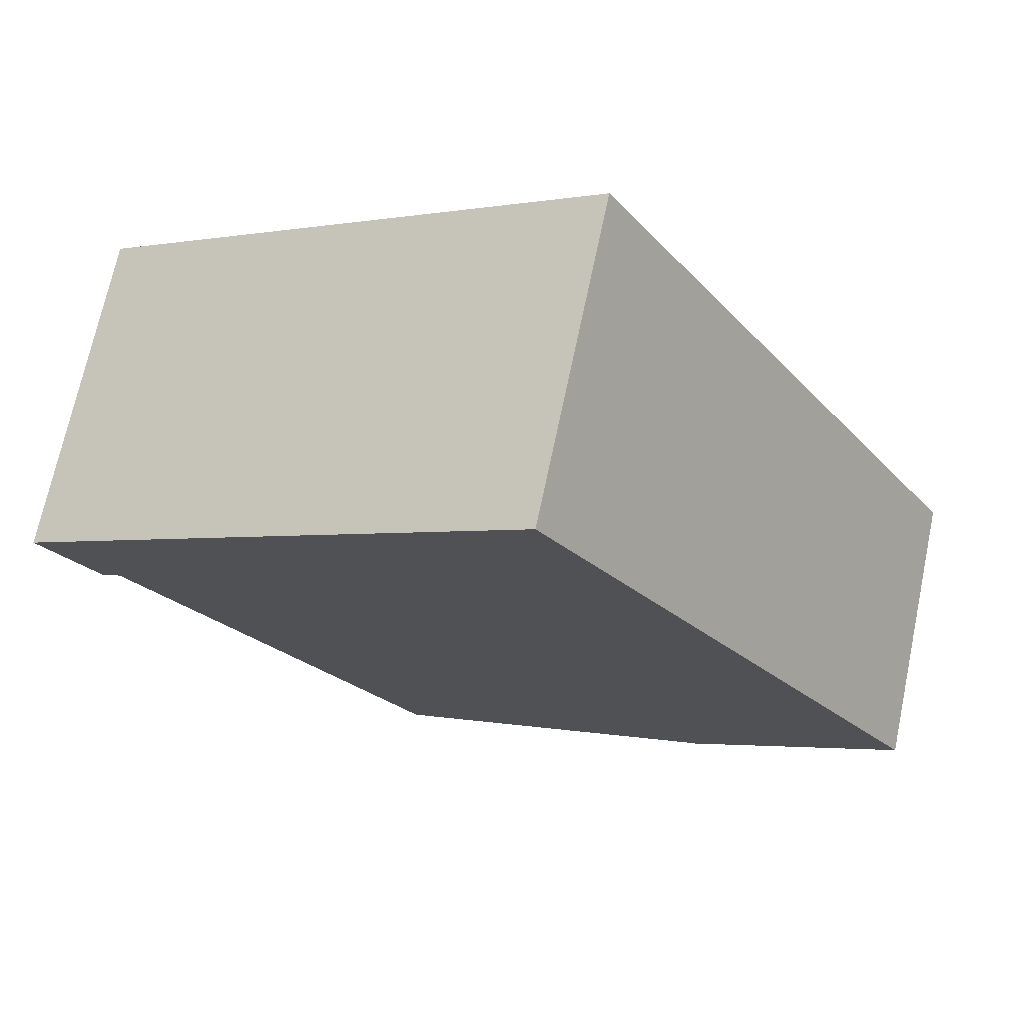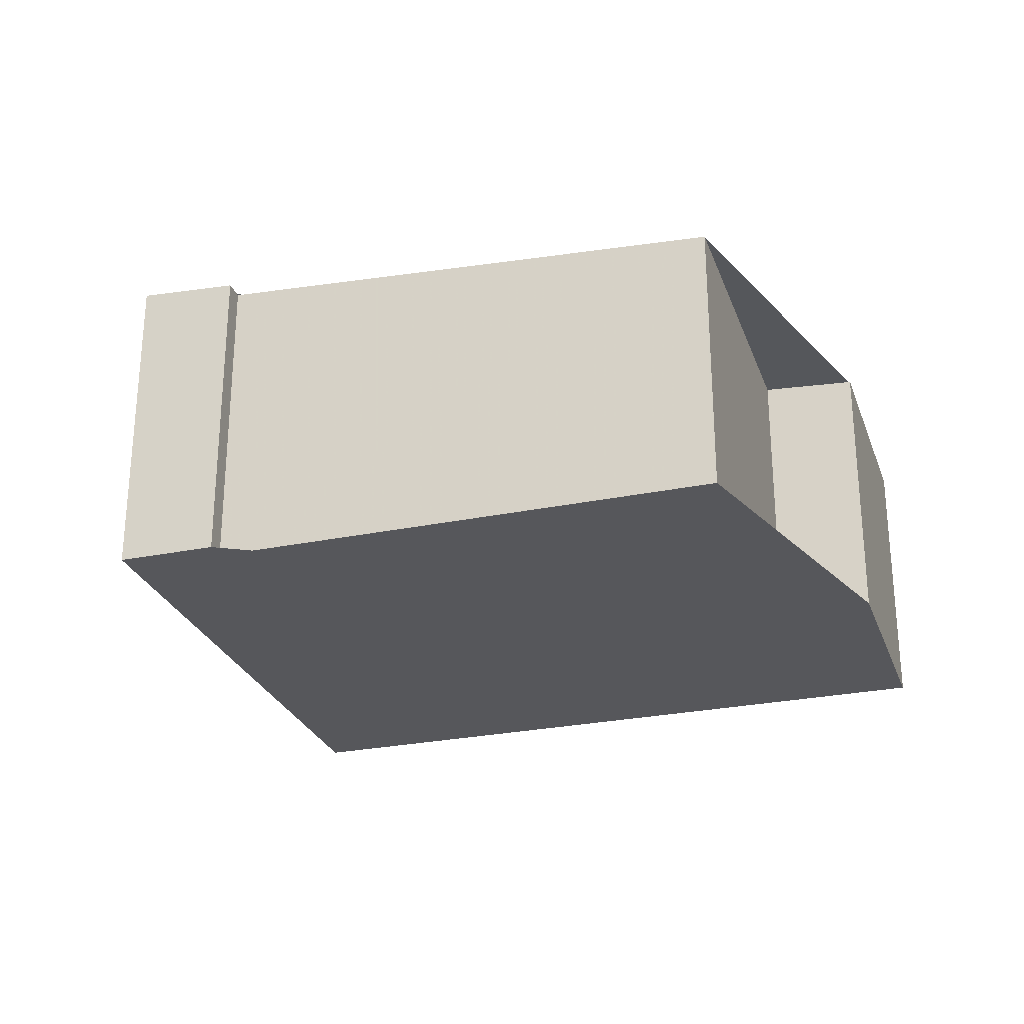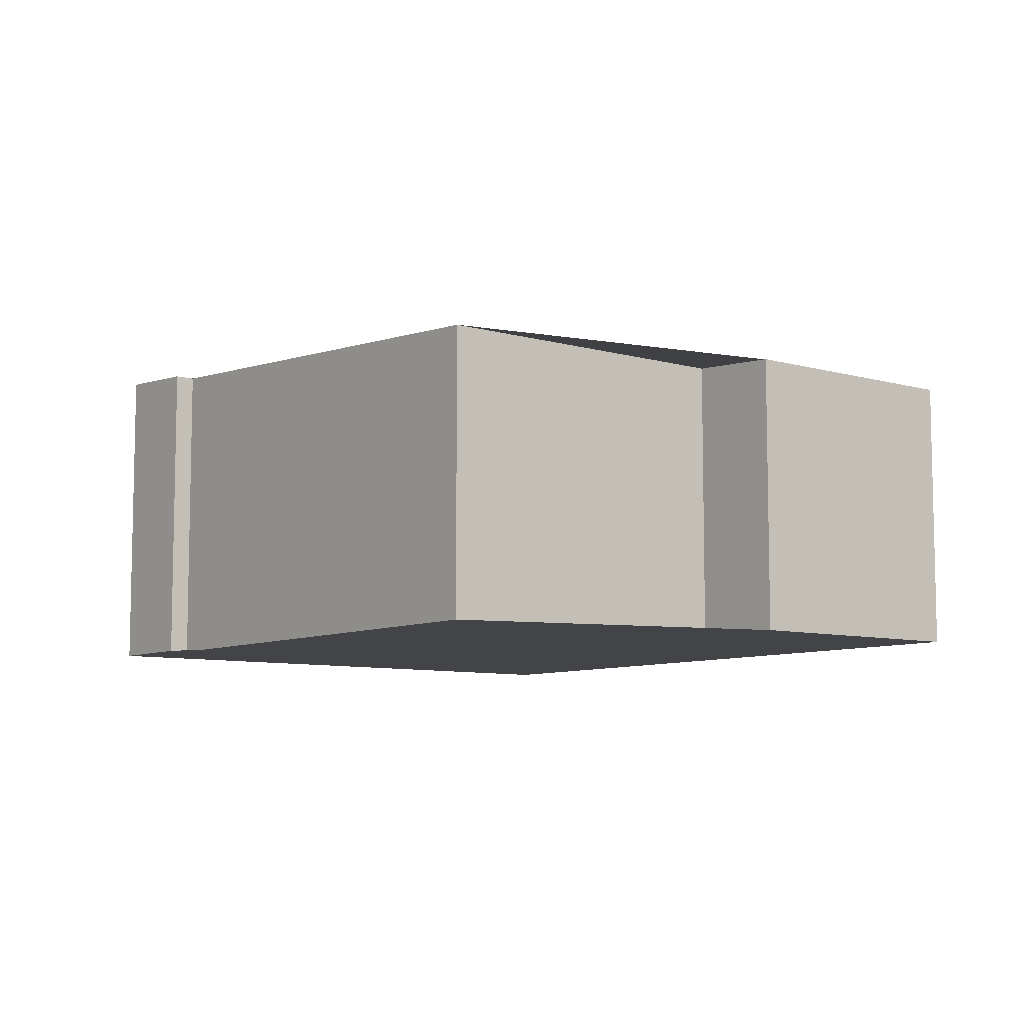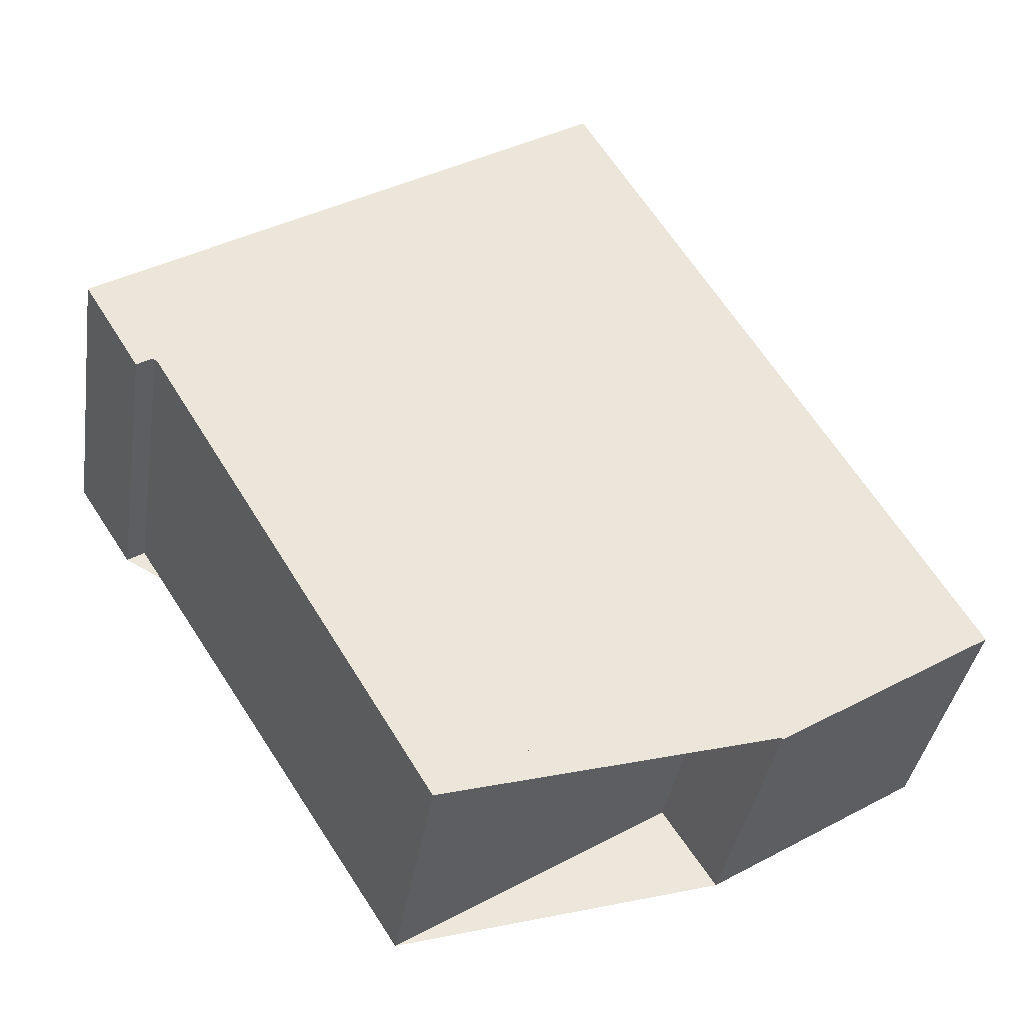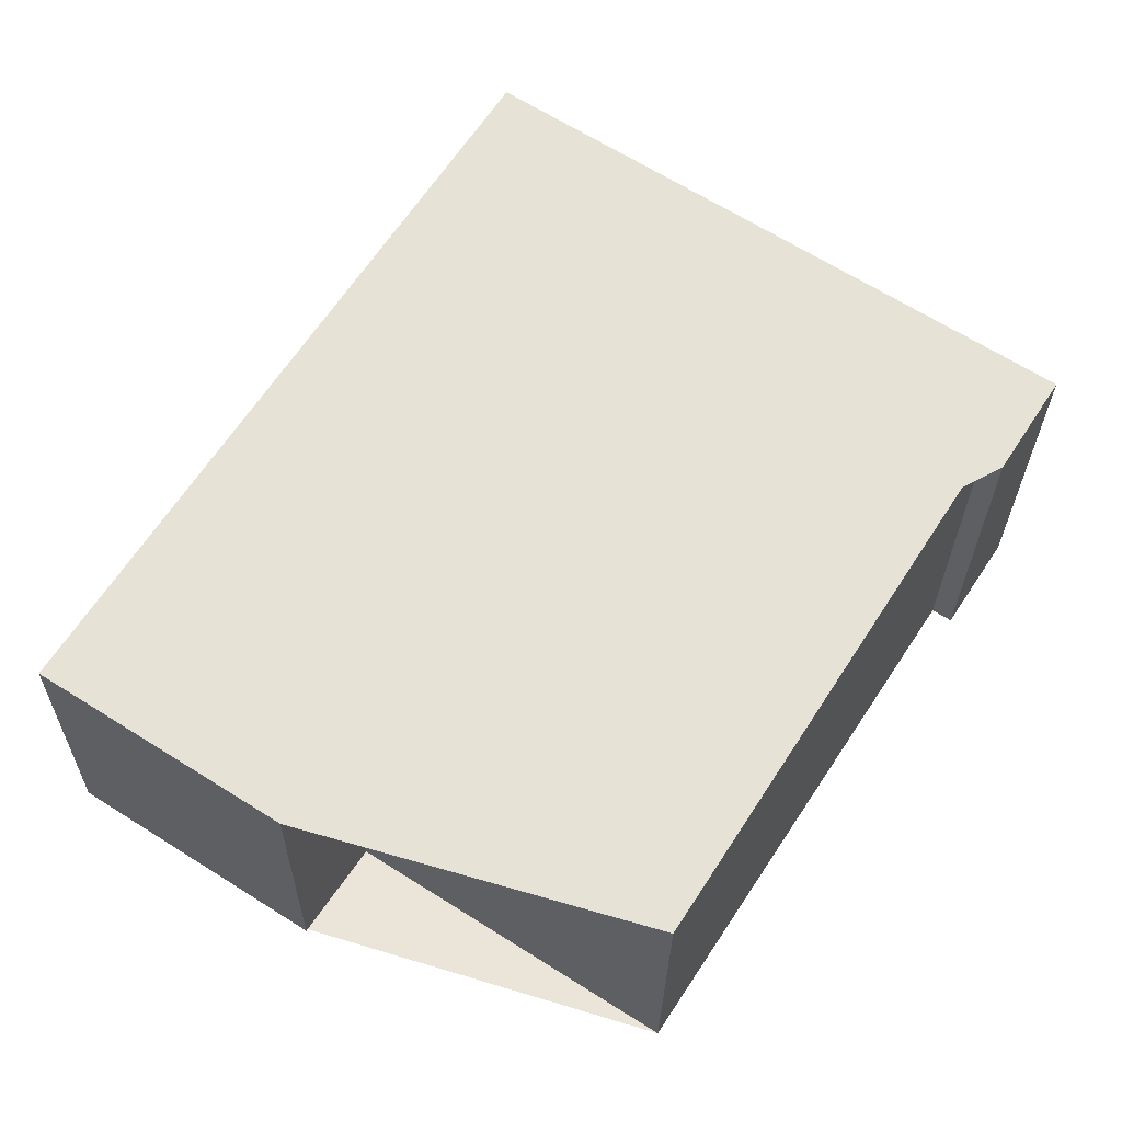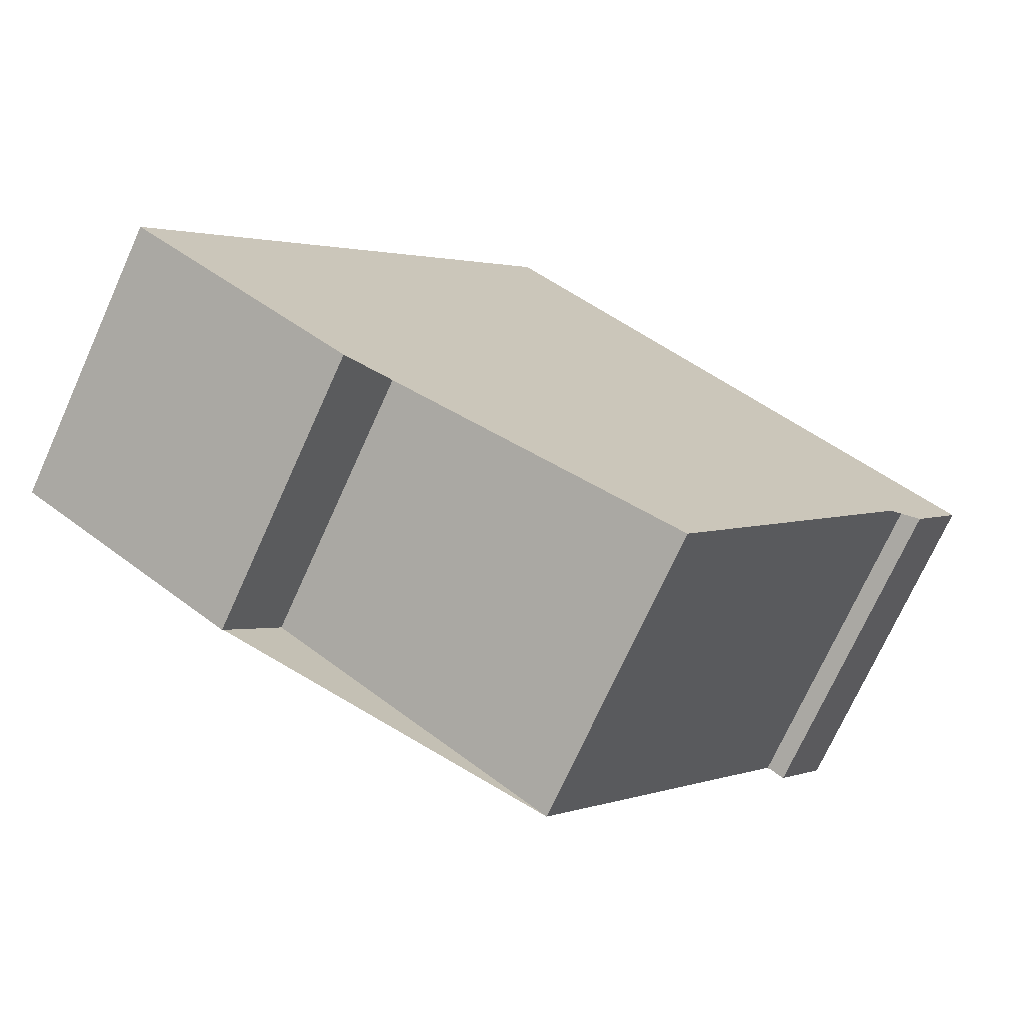
<metadata>
{"format":"obj","ext":"obj","renderer":"f3d","projection":"perspective","resolution":1024,"background":"white","views":[{"elev":70.1,"azim":11.9,"up":"+Y"},{"elev":-27.2,"azim":-39.7,"up":"+Z"},{"elev":-8.0,"azim":-4.9,"up":"+Z"},{"elev":-37.6,"azim":-8.8,"up":"+Y"},{"elev":-26.4,"azim":179.4,"up":"+Y"},{"elev":-72.6,"azim":155.7,"up":"+Y"}]}
</metadata>
<code>
v -639.9 -1670 3.15
v -642.3 -1671 3.169
v -642.9 -1671 3.236
v -646 -1673 3.261
v -649.2 -1668 3.631
v -649.4 -1668 3.632
v -650 -1667 3.704
v -644.4 -1663 3.659
v -649.2 -1668 3.631
v -649.9 -1667 3.703
v -649.9 -1667 3.701
v -650 -1667 3.702
v -644.4 -1663 3.658
v -646 -1673 3.262
v -640.5 -1669 3.219
v -639.9 -1670 3.151
v -642.3 -1671 3.17
v -640 -1670 3.151
v -640 -1670 3.15
v -640.6 -1669 3.219
v -642.3 -1671 3.169
v -642.3 -1671 3.17
v -642.9 -1671 3.238
v -644.4 -1663 3.659
v -644.4 -1663 3.658
v -646.7 -1665 3.676
v -646.7 -1665 3.678
v -640 -1670 3.15
v -639.9 -1670 3.15
v -639.9 -1670 0
v -640 -1670 0
v -642.3 -1671 3.17
v -642.3 -1671 3.169
v -642.3 -1671 -4.441e-16
v -642.3 -1671 0
v -646 -1673 3.261
v -642.9 -1671 3.236
v -642.9 -1671 0
v -646 -1673 0
v -646 -1673 3.262
v -646 -1673 3.261
v -646 -1673 0
v -646 -1673 -4.441e-16
v -649.2 -1668 3.631
v -649.2 -1668 3.631
v -649.2 -1668 0
v -649.2 -1668 0
v -650 -1667 3.702
v -649.4 -1668 3.632
v -649.4 -1668 0
v -650 -1667 0
v -649.9 -1667 3.703
v -650 -1667 3.704
v -650 -1667 0
v -649.9 -1667 0
v -644.4 -1663 3.658
v -644.4 -1663 3.659
v -644.4 -1663 -4.441e-16
v -644.4 -1663 0
v -649.4 -1668 3.632
v -649.2 -1668 3.631
v -649.2 -1668 0
v -649.4 -1668 0
v -646.7 -1665 3.678
v -649.9 -1667 3.703
v -649.9 -1667 0
v -646.7 -1665 0
v -650 -1667 3.704
v -650 -1667 3.702
v -650 -1667 0
v -650 -1667 0
v -640.5 -1669 3.219
v -644.4 -1663 3.658
v -644.4 -1663 0
v -640.5 -1669 0
v -649.2 -1668 3.631
v -646 -1673 3.262
v -646 -1673 -4.441e-16
v -649.2 -1668 0
v -639.9 -1670 3.151
v -640.5 -1669 3.219
v -640.5 -1669 0
v -639.9 -1670 0
v -639.9 -1670 3.15
v -639.9 -1670 3.151
v -639.9 -1670 0
v -639.9 -1670 0
v -642.9 -1671 3.236
v -642.3 -1671 3.17
v -642.3 -1671 0
v -642.9 -1671 0
v -642.3 -1671 3.169
v -640 -1670 3.15
v -640 -1670 0
v -642.3 -1671 0
v -642.3 -1671 3.169
v -642.3 -1671 3.169
v -642.3 -1671 0
v -642.3 -1671 -4.441e-16
v -644.4 -1663 3.659
v -644.4 -1663 3.659
v -644.4 -1663 -4.441e-16
v -644.4 -1663 -4.441e-16
v -644.4 -1663 3.659
v -646.7 -1665 3.678
v -646.7 -1665 0
v -644.4 -1663 -4.441e-16
v -639.9 -1670 0
v -642.3 -1671 0
v -642.9 -1671 0
v -646 -1673 0
v -649.2 -1668 0
v -649.4 -1668 0
v -650 -1667 0
v -644.4 -1663 0
f 27 24 25 26
f 12 7 10 11
f 11 9 6 12
f 23 20 18 22
f 26 25 20 23
f 22 18 19 21
f 18 16 1 19
f 20 15 16 18
f 21 2 17 22
f 22 17 3 4 14 23
f 24 8 13 25
f 25 13 15 20
f 26 11 10 27
f 23 14 5 9 11 26
f 29 30 31 28
f 33 34 35 32
f 37 38 39 36
f 41 42 43 40
f 45 46 47 44
f 49 50 51 48
f 53 54 55 52
f 57 58 59 56
f 61 62 63 60
f 65 66 67 64
f 69 70 71 68
f 73 74 75 72
f 77 78 79 76
f 81 82 83 80
f 85 86 87 84
f 89 90 91 88
f 93 94 95 92
f 97 98 99 96
f 101 102 103 100
f 105 106 107 104
f 109 110 111 112 113 114 115 108

</code>
